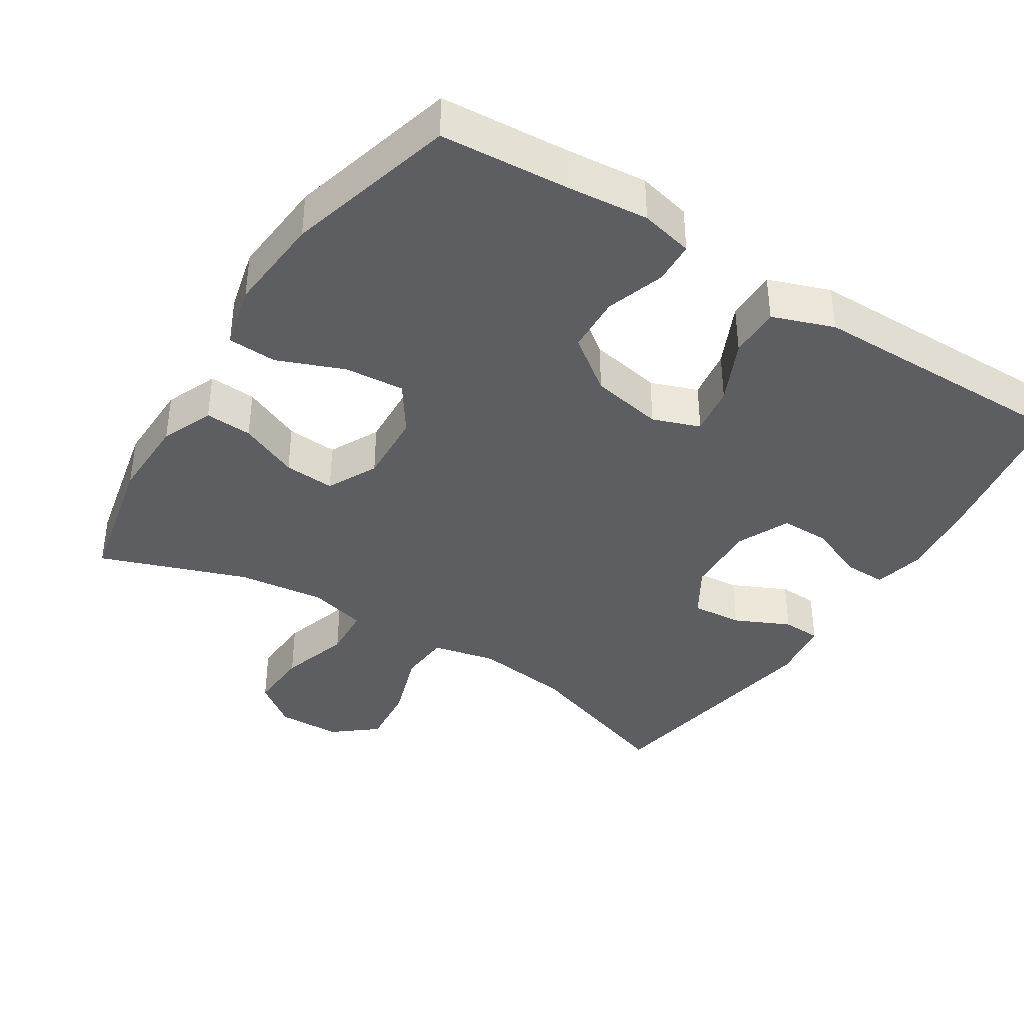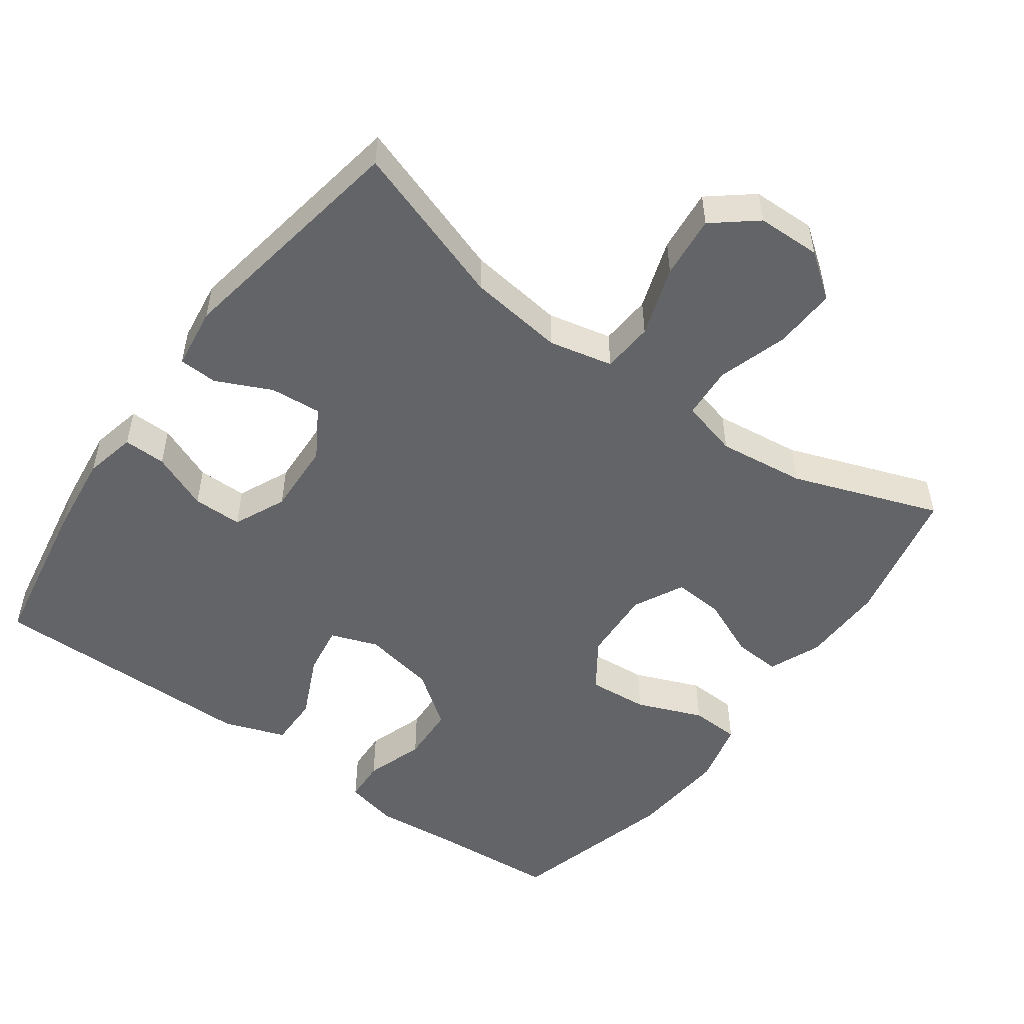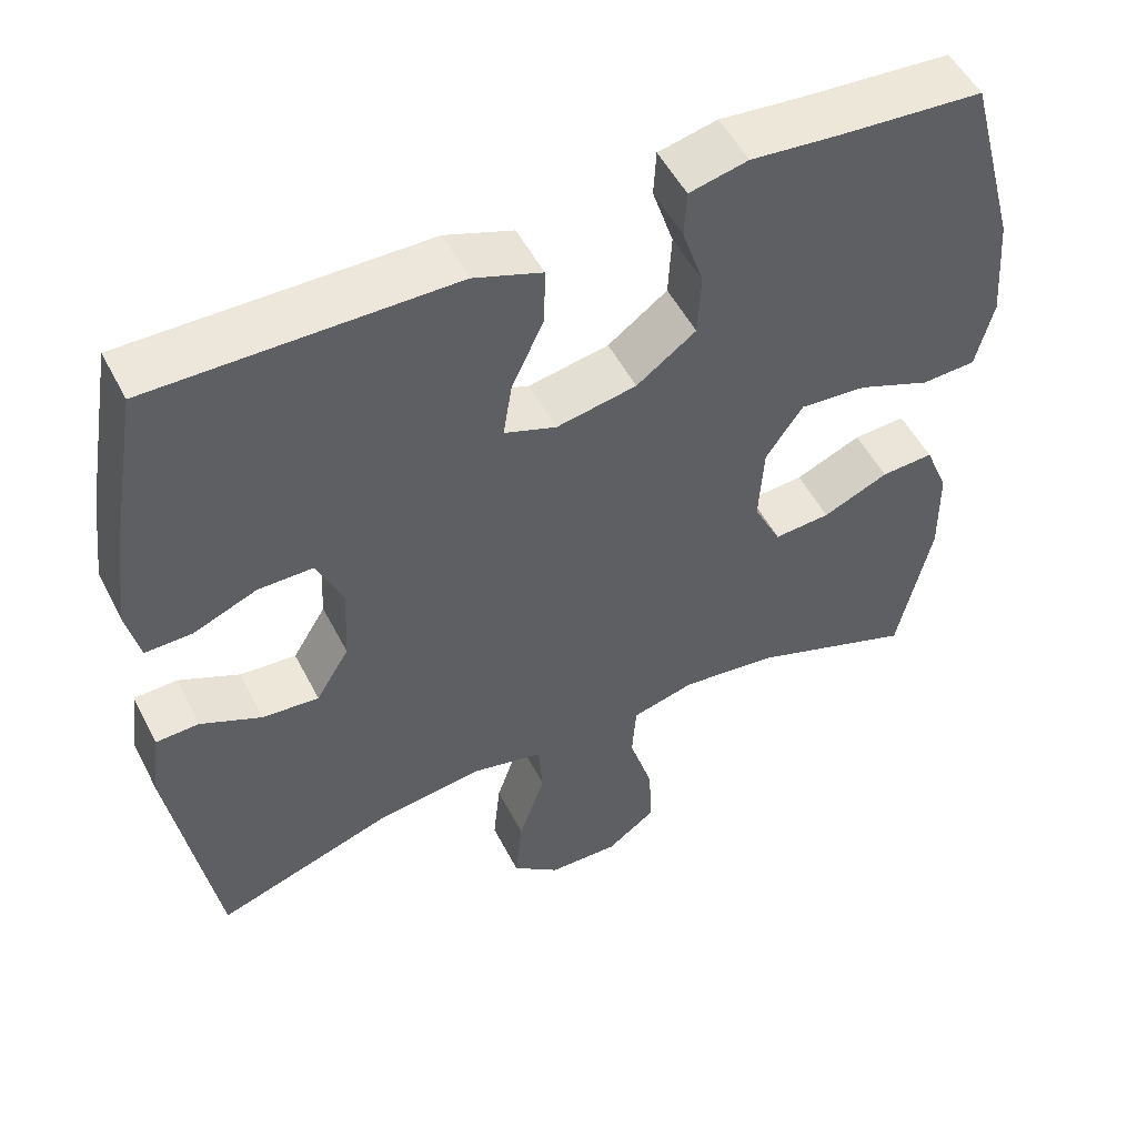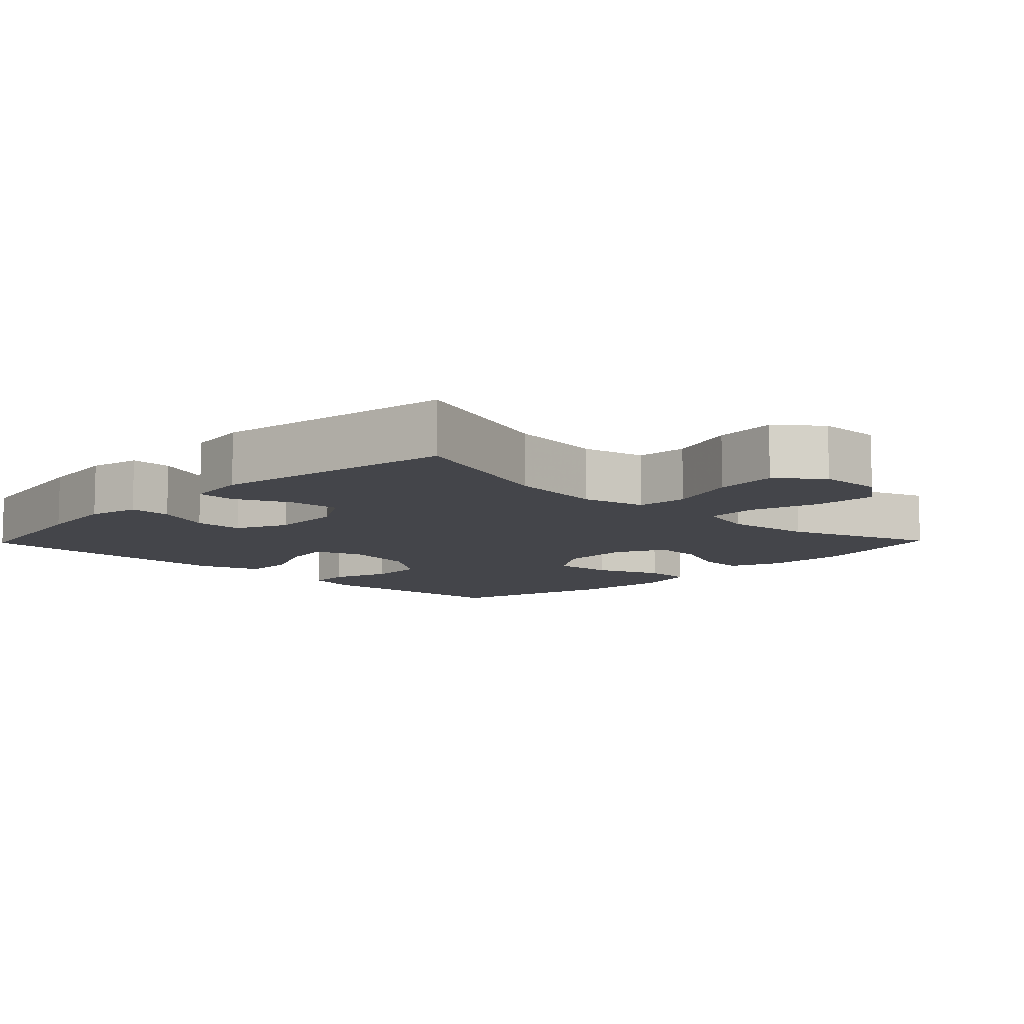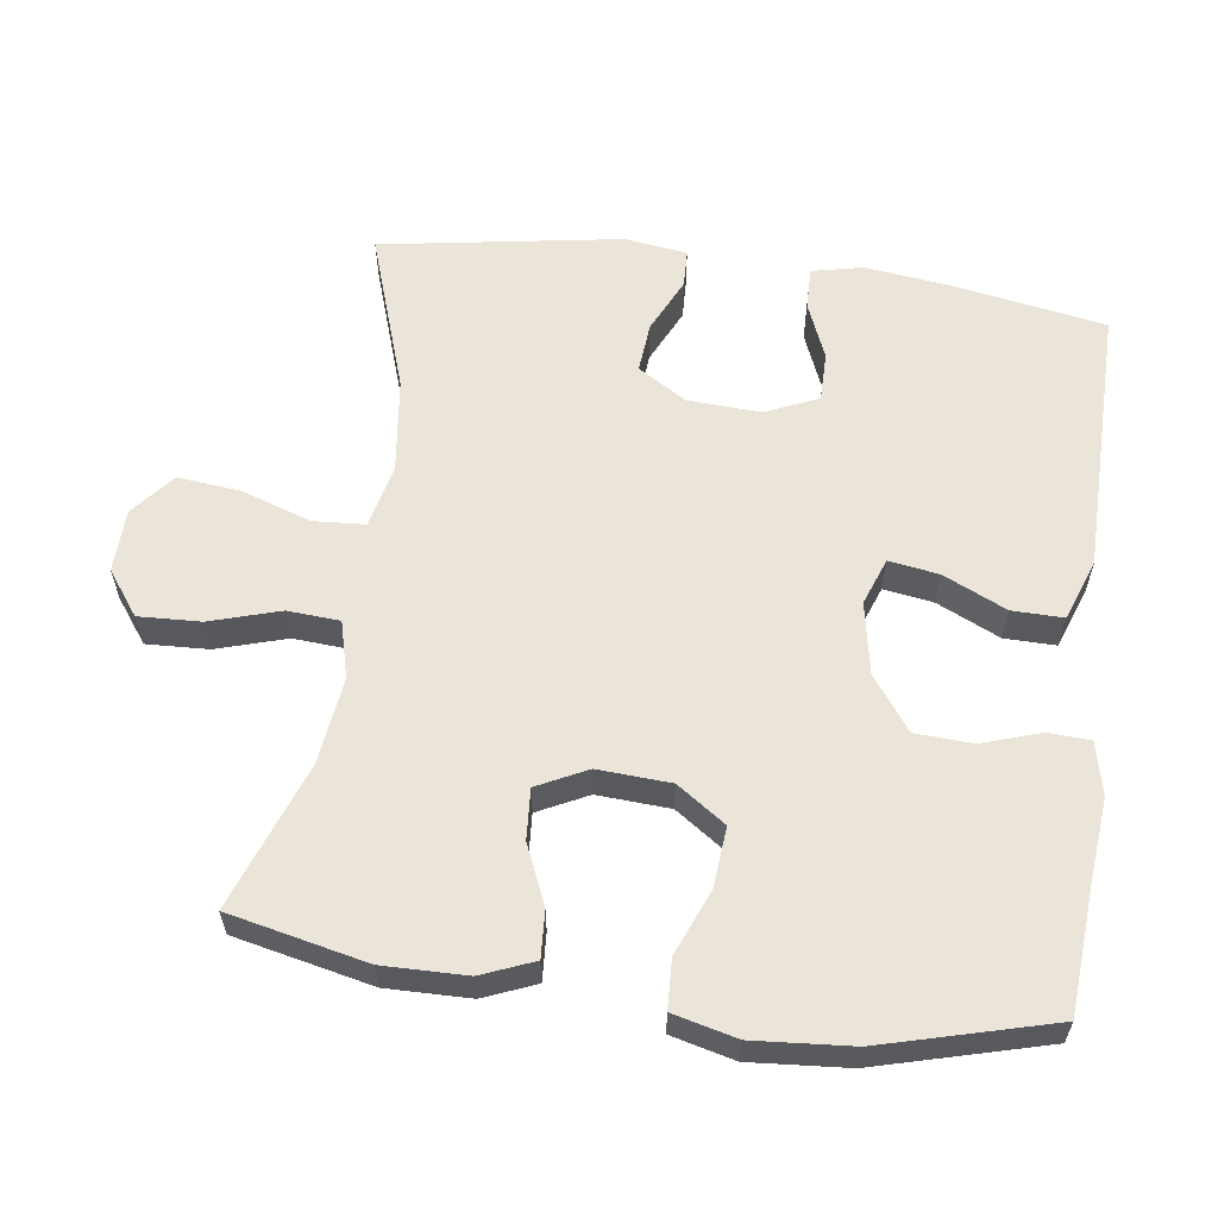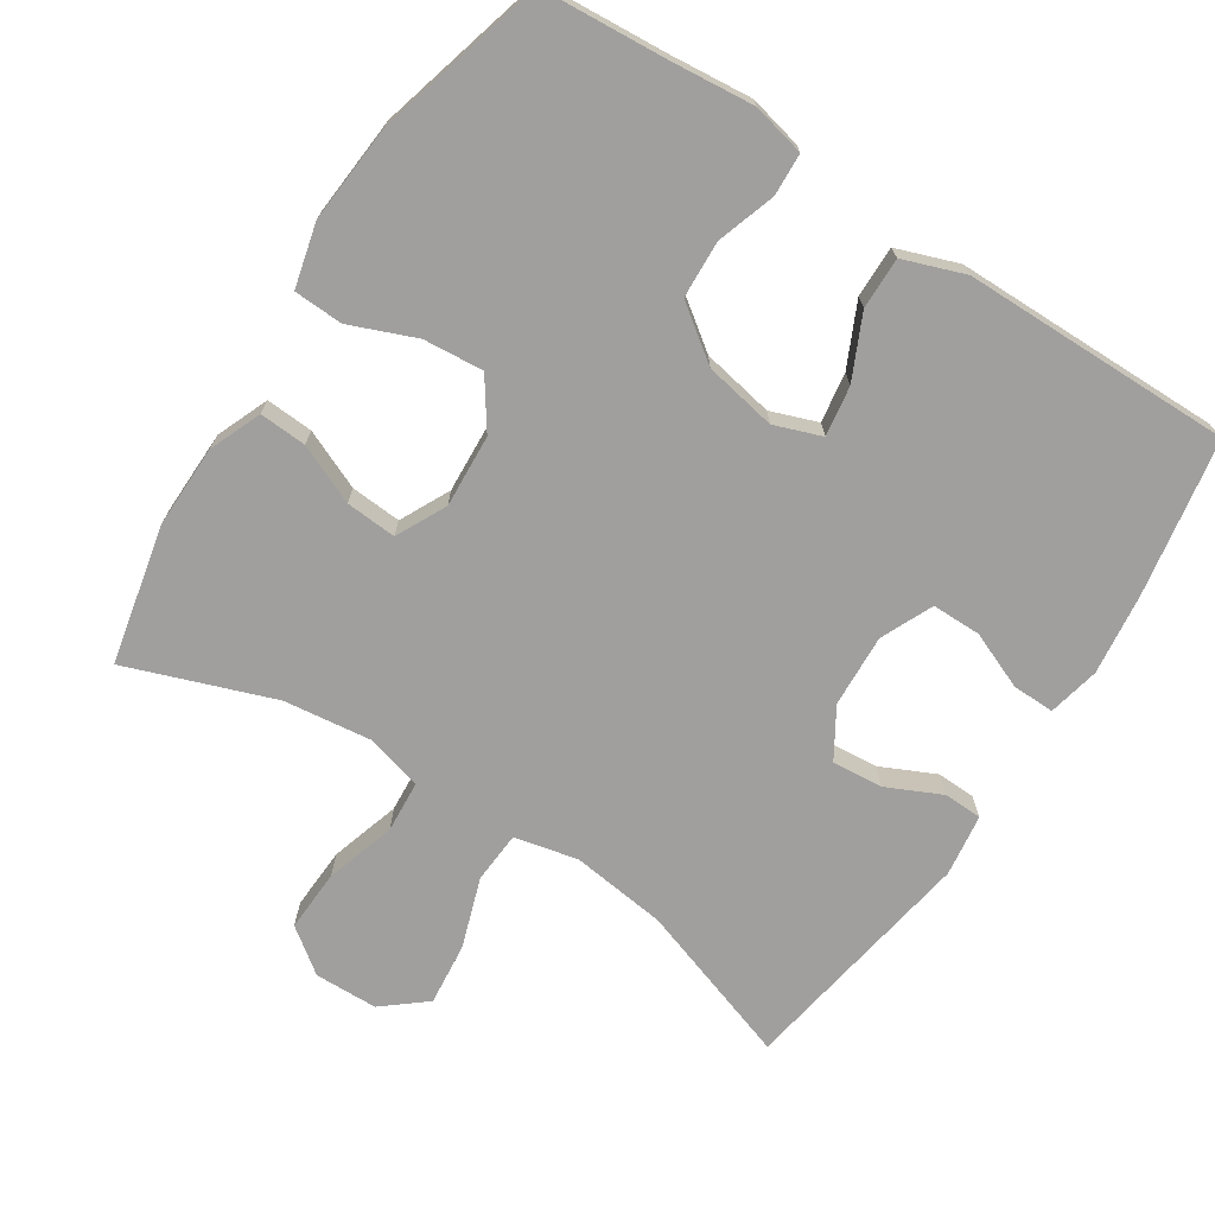
<metadata>
{"format":"obj","ext":"obj","renderer":"f3d","projection":"perspective","resolution":1024,"background":"white","views":[{"elev":-39.0,"azim":-32.5,"up":"+Y"},{"elev":-51.3,"azim":144.0,"up":"+Y"},{"elev":52.0,"azim":153.3,"up":"+Z"},{"elev":-9.3,"azim":135.9,"up":"+Y"},{"elev":59.5,"azim":-82.1,"up":"+Y"},{"elev":-71.4,"azim":-32.9,"up":"+Y"}]}
</metadata>
<code>
v -0.5 0.07 0.5
v -0.321 0.07 0.513
v -0.207 0.07 0.524
v -0.133 0.07 0.507
v -0.13 0.07 0.448
v -0.157 0.07 0.366
v -0.153 0.07 0.286
v -0.078 0.07 0.231
v 0.023 0.07 0.212
v 0.089 0.07 0.236
v 0.078 0.07 0.306
v 0.037 0.07 0.394
v 0.036 0.07 0.466
v 0.122 0.07 0.497
v 0.258 0.07 0.498
v 0.5 0.07 0.5
v 0.538 0.07 0.282
v 0.552 0.07 0.167
v 0.536 0.07 0.095
v 0.477 0.07 0.096
v 0.397 0.07 0.129
v 0.328 0.07 0.129
v 0.295 0.07 0.056
v 0.3 0.07 -0.046
v 0.342 0.07 -0.115
v 0.413 0.07 -0.109
v 0.49 0.07 -0.073
v 0.544 0.07 -0.075
v 0.556 0.07 -0.162
v 0.5 0.07 -0.5
v 0.275 0.07 -0.424
v 0.141 0.07 -0.407
v 0.052 0.07 -0.427
v 0.047 0.07 -0.499
v 0.08 0.07 -0.597
v 0.089 0.07 -0.685
v 0.029 0.07 -0.734
v -0.06 0.07 -0.736
v -0.122 0.07 -0.69
v -0.118 0.07 -0.603
v -0.088 0.07 -0.505
v -0.093 0.07 -0.432
v -0.173 0.07 -0.411
v -0.295 0.07 -0.426
v -0.5 0.07 -0.5
v -0.542 0.07 -0.307
v -0.54 0.07 -0.19
v -0.51 0.07 -0.117
v -0.444 0.07 -0.121
v -0.361 0.07 -0.157
v -0.29 0.07 -0.162
v -0.255 0.07 -0.092
v -0.261 0.07 0.01
v -0.308 0.07 0.078
v -0.392 0.07 0.071
v -0.484 0.07 0.034
v -0.553 0.07 0.037
v -0.575 0.07 0.126
v -0.564 0.07 0.263
v -0.5 0 0.5
v -0.321 0 0.513
v -0.207 0 0.524
v -0.133 0 0.507
v -0.13 0 0.448
v -0.157 0 0.366
v -0.153 0 0.286
v -0.078 0 0.231
v 0.023 0 0.212
v 0.089 0 0.236
v 0.078 0 0.306
v 0.037 0 0.394
v 0.036 0 0.466
v 0.122 0 0.497
v 0.258 0 0.498
v 0.5 0 0.5
v 0.538 0 0.282
v 0.552 0 0.167
v 0.536 0 0.095
v 0.477 0 0.096
v 0.397 0 0.129
v 0.328 0 0.129
v 0.295 0 0.056
v 0.3 0 -0.046
v 0.342 0 -0.115
v 0.413 0 -0.109
v 0.49 0 -0.073
v 0.544 0 -0.075
v 0.556 0 -0.162
v 0.5 0 -0.5
v 0.275 0 -0.424
v 0.141 0 -0.407
v 0.052 0 -0.427
v 0.047 0 -0.499
v 0.08 0 -0.597
v 0.089 0 -0.685
v 0.029 0 -0.734
v -0.06 0 -0.736
v -0.122 0 -0.69
v -0.118 0 -0.603
v -0.088 0 -0.505
v -0.093 0 -0.432
v -0.173 0 -0.411
v -0.295 0 -0.426
v -0.5 0 -0.5
v -0.542 0 -0.307
v -0.54 0 -0.19
v -0.51 0 -0.117
v -0.444 0 -0.121
v -0.361 0 -0.157
v -0.29 0 -0.162
v -0.255 0 -0.092
v -0.261 0 0.01
v -0.308 0 0.078
v -0.392 0 0.071
v -0.484 0 0.034
v -0.553 0 0.037
v -0.575 0 0.126
v -0.564 0 0.263
f 59 1 2
f 58 59 2
f 57 58 2
f 56 57 2
f 55 56 2
f 4 5 6
f 3 4 6
f 2 3 6
f 55 2 6
f 54 55 6
f 53 54 6 7
f 52 53 7 8
f 51 52 8 9
f 48 49 50
f 47 48 50
f 46 47 50
f 45 46 50
f 44 45 50
f 43 44 50 51
f 51 9 10
f 43 51 10
f 42 43 10
f 39 40 41
f 38 39 41
f 37 38 41
f 36 37 41
f 35 36 41
f 34 35 41
f 41 42 10
f 34 41 10
f 33 34 10
f 29 30 31
f 28 29 31
f 27 28 31
f 26 27 31
f 25 26 31 32
f 32 33 10
f 25 32 10
f 24 25 10
f 19 20 21
f 18 19 21
f 17 18 21
f 16 17 21
f 15 16 21
f 15 21 22
f 14 15 22
f 13 14 22
f 12 13 22
f 11 12 22
f 23 24 10 11
f 11 22 23
f 61 60 118
f 61 118 117
f 61 117 116
f 61 116 115
f 61 115 114
f 65 64 63
f 65 63 62
f 65 62 61
f 65 61 114
f 65 114 113
f 66 65 113 112
f 67 66 112 111
f 68 67 111 110
f 109 108 107
f 109 107 106
f 109 106 105
f 109 105 104
f 109 104 103
f 110 109 103 102
f 69 68 110
f 69 110 102
f 69 102 101
f 100 99 98
f 100 98 97
f 100 97 96
f 100 96 95
f 100 95 94
f 100 94 93
f 69 101 100
f 69 100 93
f 69 93 92
f 90 89 88
f 90 88 87
f 90 87 86
f 90 86 85
f 91 90 85 84
f 69 92 91
f 69 91 84
f 69 84 83
f 80 79 78
f 80 78 77
f 80 77 76
f 80 76 75
f 80 75 74
f 81 80 74
f 81 74 73
f 81 73 72
f 81 72 71
f 81 71 70
f 70 69 83 82
f 82 81 70
f 1 60 61 2
f 2 61 62 3
f 3 62 63 4
f 4 63 64 5
f 5 64 65 6
f 6 65 66 7
f 7 66 67 8
f 8 67 68 9
f 9 68 69 10
f 10 69 70 11
f 11 70 71 12
f 12 71 72 13
f 13 72 73 14
f 14 73 74 15
f 15 74 75 16
f 16 75 76 17
f 17 76 77 18
f 18 77 78 19
f 19 78 79 20
f 20 79 80 21
f 21 80 81 22
f 22 81 82 23
f 23 82 83 24
f 24 83 84 25
f 25 84 85 26
f 26 85 86 27
f 27 86 87 28
f 28 87 88 29
f 29 88 89 30
f 30 89 90 31
f 31 90 91 32
f 32 91 92 33
f 33 92 93 34
f 34 93 94 35
f 35 94 95 36
f 36 95 96 37
f 37 96 97 38
f 38 97 98 39
f 39 98 99 40
f 40 99 100 41
f 41 100 101 42
f 42 101 102 43
f 43 102 103 44
f 44 103 104 45
f 45 104 105 46
f 46 105 106 47
f 47 106 107 48
f 48 107 108 49
f 49 108 109 50
f 50 109 110 51
f 51 110 111 52
f 52 111 112 53
f 53 112 113 54
f 54 113 114 55
f 55 114 115 56
f 56 115 116 57
f 57 116 117 58
f 58 117 118 59
f 59 118 60 1

</code>
